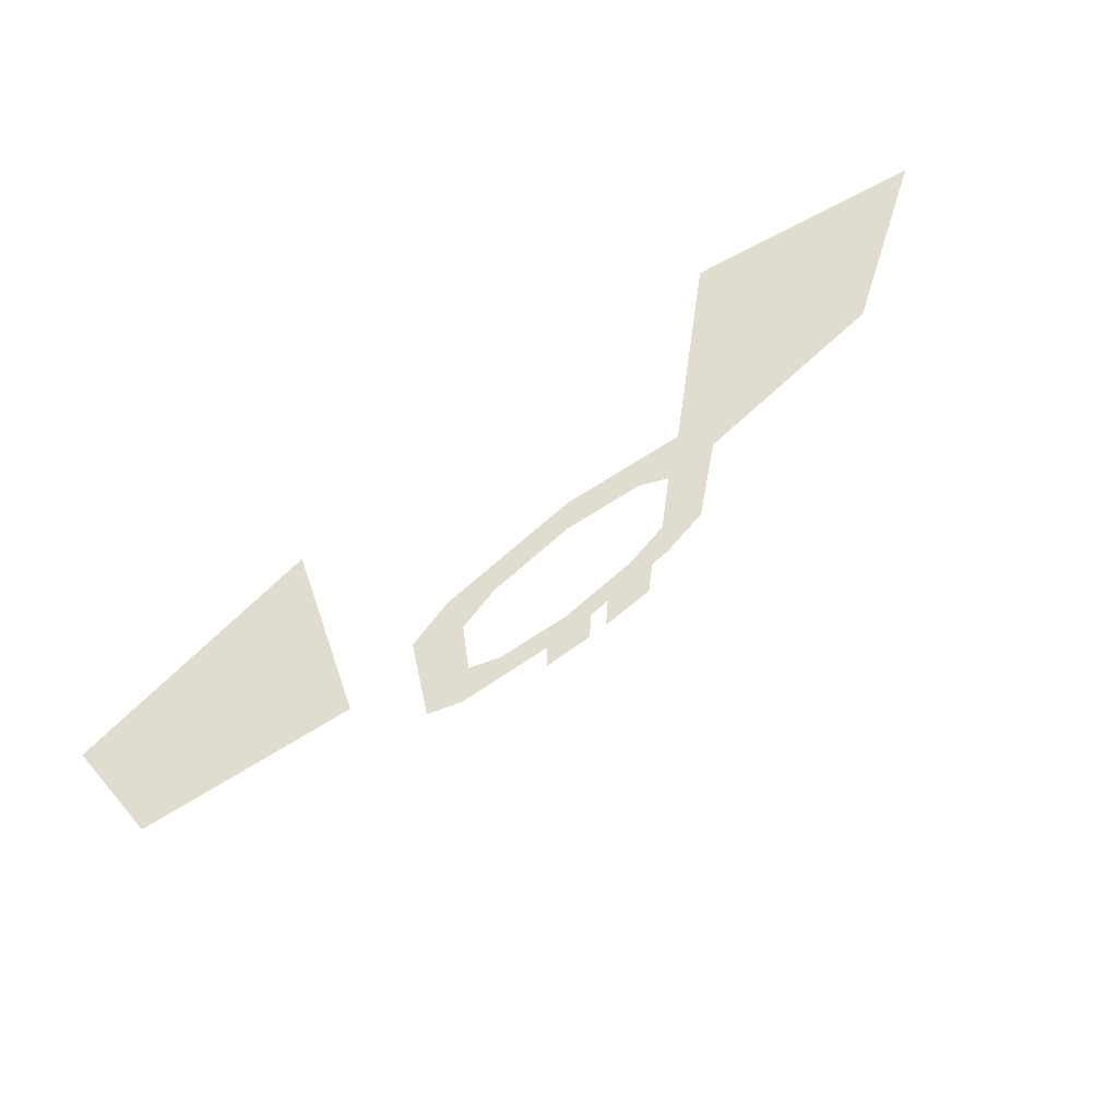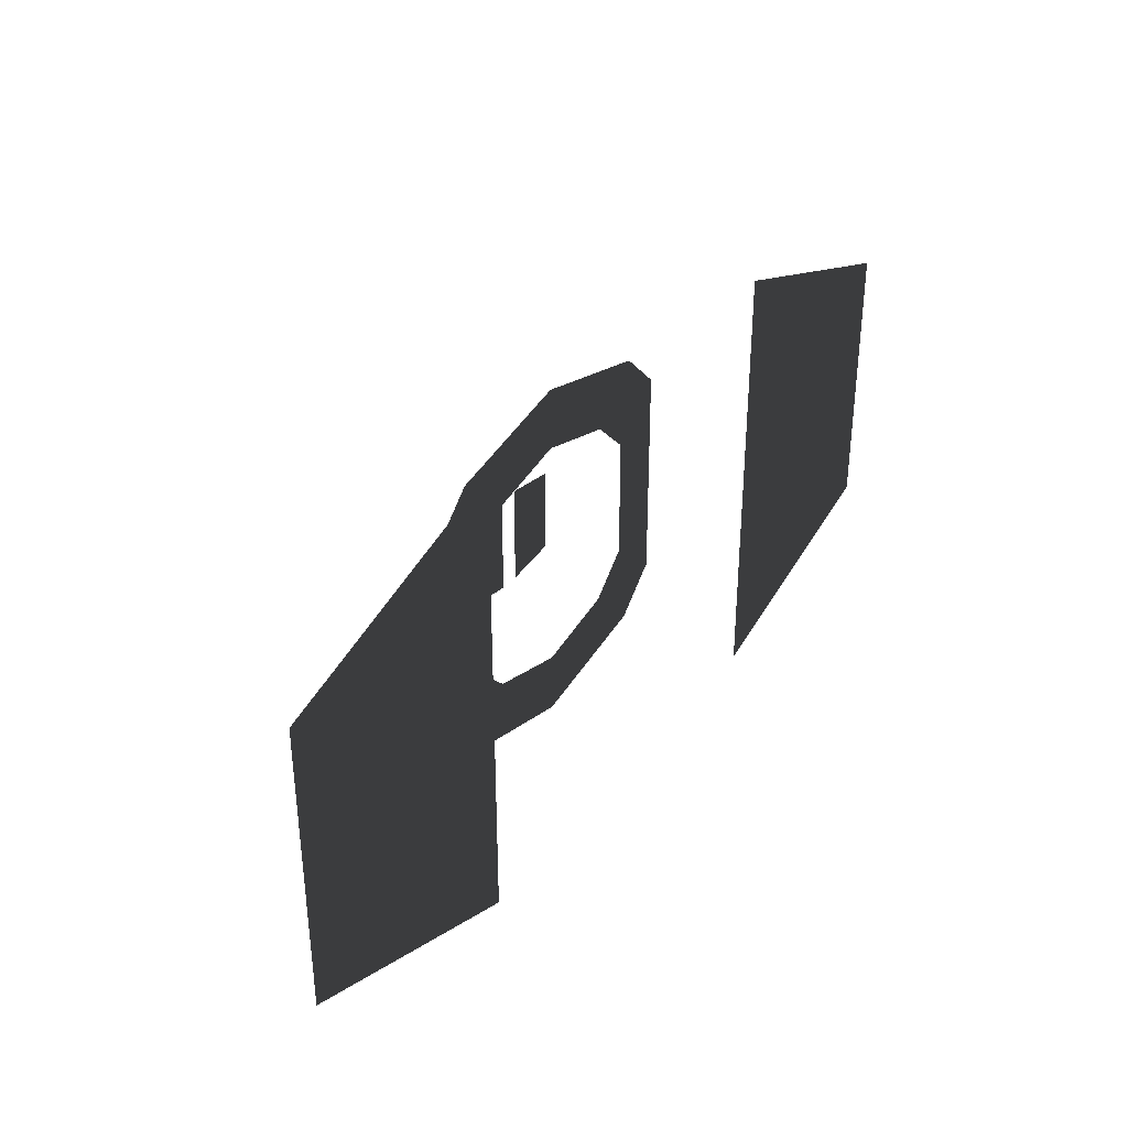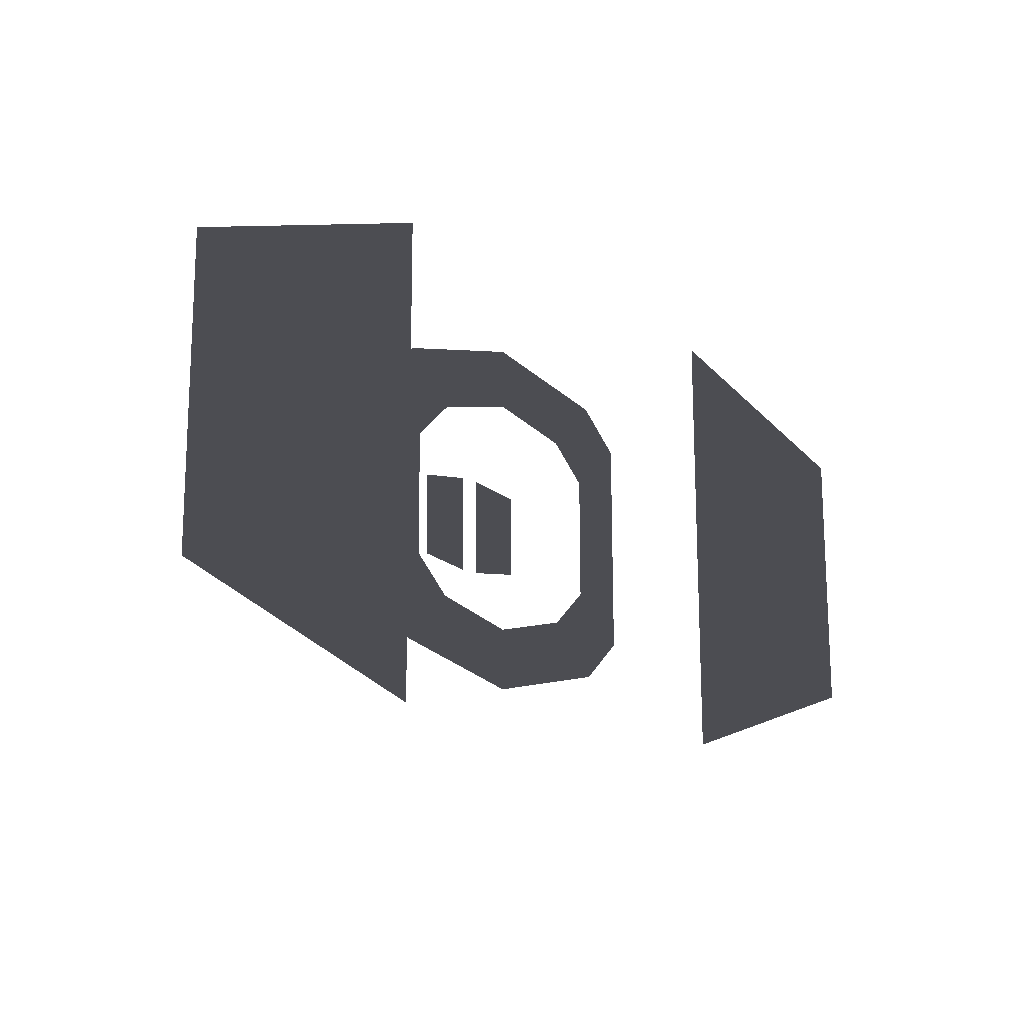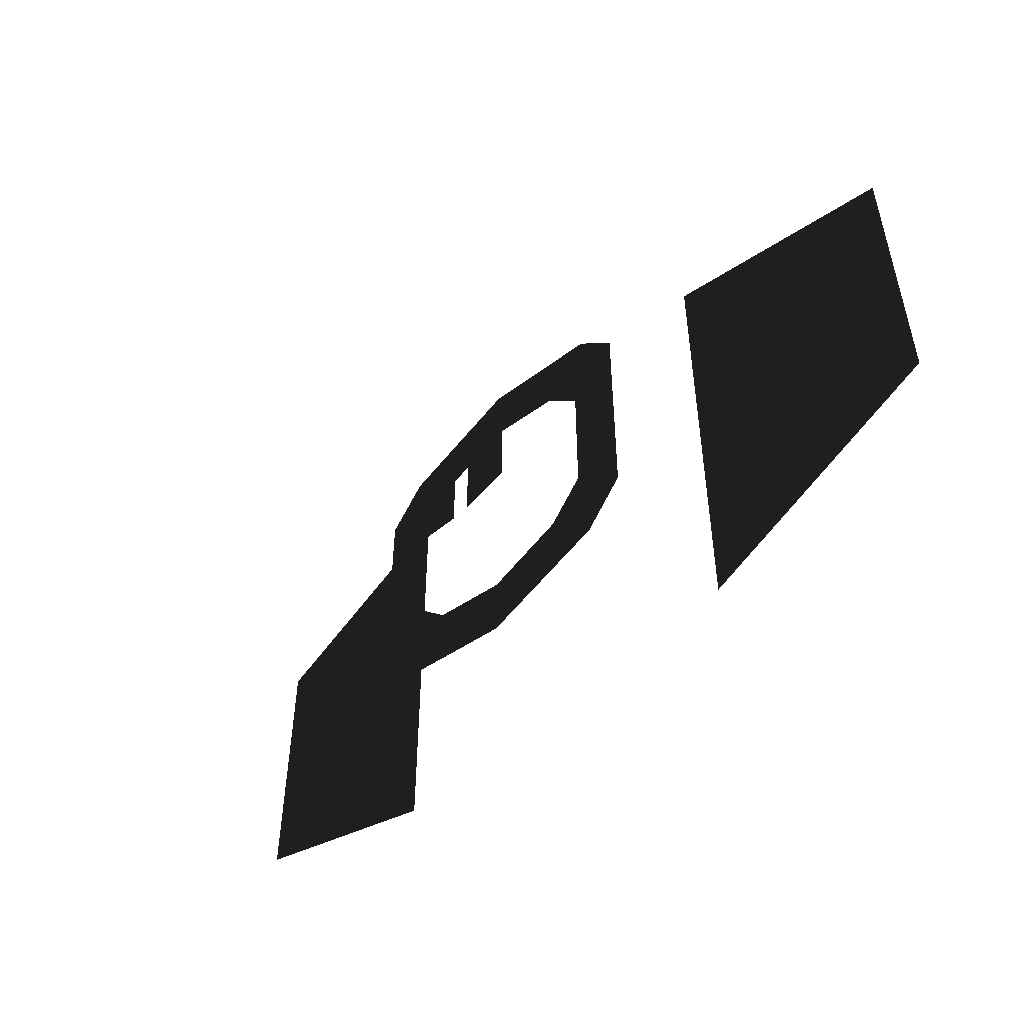
<metadata>
{"format":"obj","ext":"obj","renderer":"f3d","projection":"perspective","resolution":1024,"background":"white","views":[{"elev":69.7,"azim":-37.6,"up":"+Y"},{"elev":35.4,"azim":124.1,"up":"+Y"},{"elev":-16.3,"azim":134.3,"up":"+Y"},{"elev":-49.8,"azim":47.8,"up":"+Y"}]}
</metadata>
<code>
v -188 -271.9 17.1
v -193.1 -272.7 17.1
v -193.1 -262.8 17.1
v -187.9 -263.6 17.1
v -211.1 -256.9 12.22
v -205.9 -261.6 12.22
v -205.9 -274 12.22
v -211.1 -278.6 12.22
v -194.1 -249.7 12.22
v -194.1 -255.8 12.22
v -202.2 -257.9 12.22
v -207.1 -252.9 12.22
v -194.1 -279.7 12.22
v -194.1 -285.9 12.22
v -207.1 -282.7 12.22
v -202.2 -277.6 12.22
v -205.9 -274 12.22
v -211.1 -278.6 12.22
v -181.1 -252.8 12.22
v -177 -256.9 12.22
v -182.3 -261.6 12.22
v -186 -257.9 12.22
v -177 -256.9 12.22
v -177.1 -278.6 12.22
v -182.3 -273.9 12.22
v -186 -277.6 12.22
v -182.3 -273.9 12.22
v -181.1 -282.7 12.22
v -202.2 -257.9 12.22
v -205.9 -261.6 12.22
v -211.1 -256.9 12.22
v -207.1 -252.9 12.22
v -186 -277.6 12.22
v -181.1 -282.7 12.22
v -194.1 -285.9 12.22
v -194.1 -279.7 12.22
v -181.1 -252.8 12.22
v -186 -257.9 12.22
v -194.1 -255.8 12.22
v -194.1 -249.7 12.22
v -195.1 -272.7 17.1
v -200.2 -272 17.1
v -200.2 -263.6 17.1
v -195.1 -262.8 17.1
v -215.6 -289.8 3.967
v -239.3 -281.6 3.967
v -239.3 -254.2 3.967
v -215.5 -245.8 3.967
v -148.2 -282.3 3.967
v -173.4 -291.1 3.967
v -173.3 -244.3 3.967
v -148.1 -253 3.967
g Terrain_Main.029_(1)_33657_590
f 1 3 2
f 1 4 3
f 5 7 6
f 5 8 7
f 9 11 10
f 9 12 11
f 13 15 14
f 13 16 15
f 15 16 17
f 15 17 18
f 19 21 20
f 19 22 21
f 21 24 23
f 21 25 24
f 26 24 27
f 26 28 24
f 29 31 30
f 29 32 31
f 33 35 34
f 33 36 35
f 37 39 38
f 37 40 39
f 41 43 42
f 41 44 43
f 45 47 46
f 45 48 47
f 49 51 50
f 49 52 51

</code>
